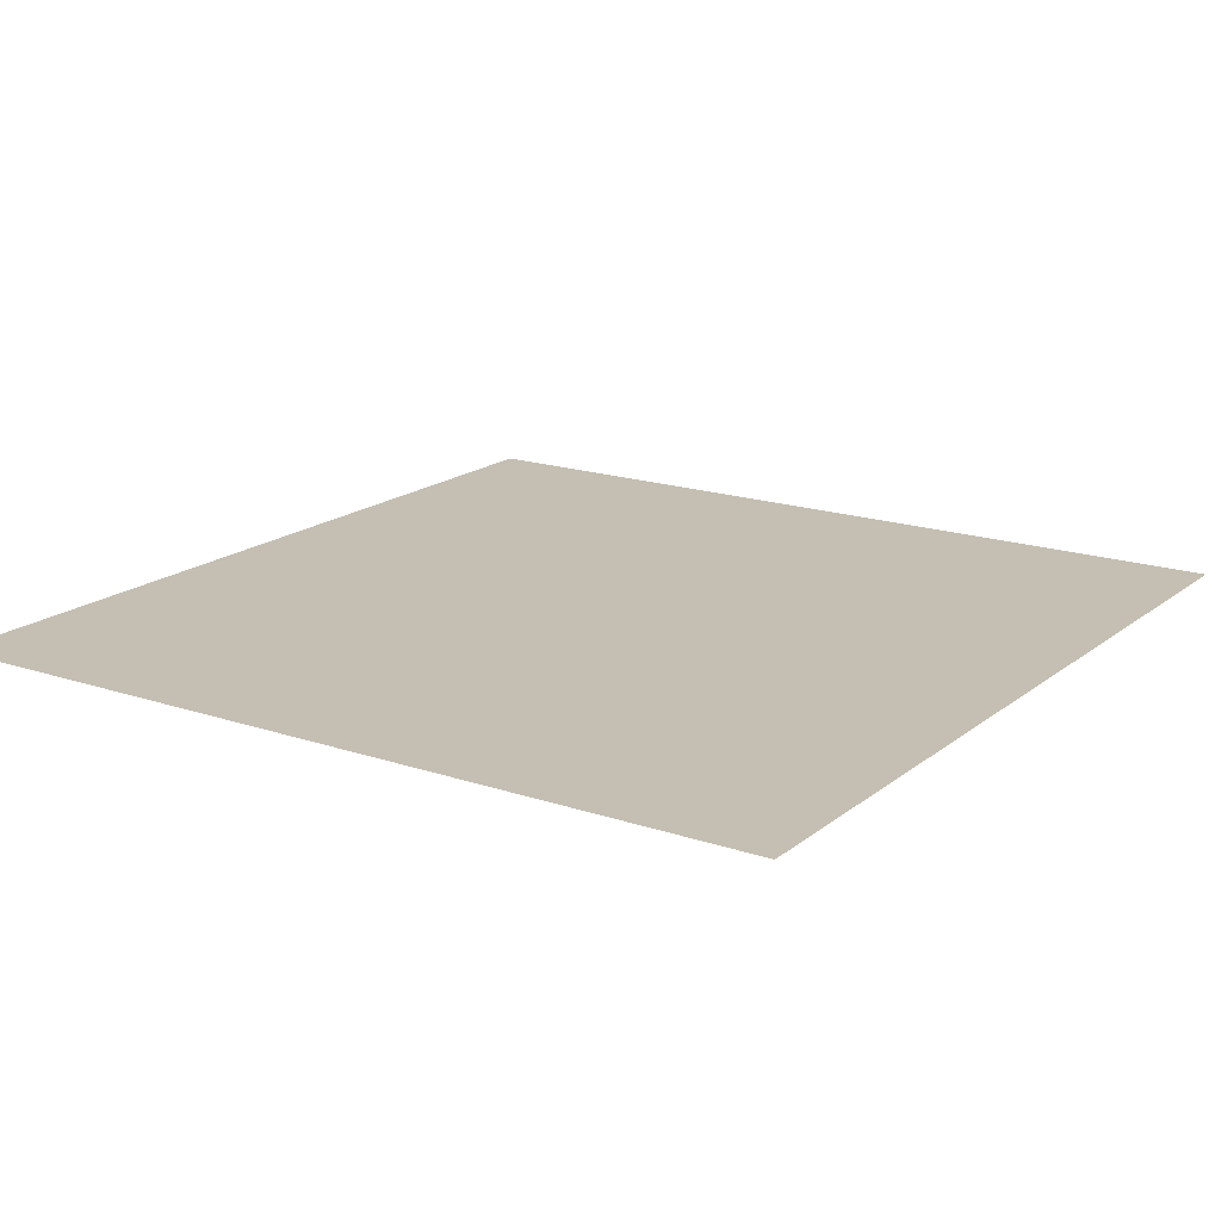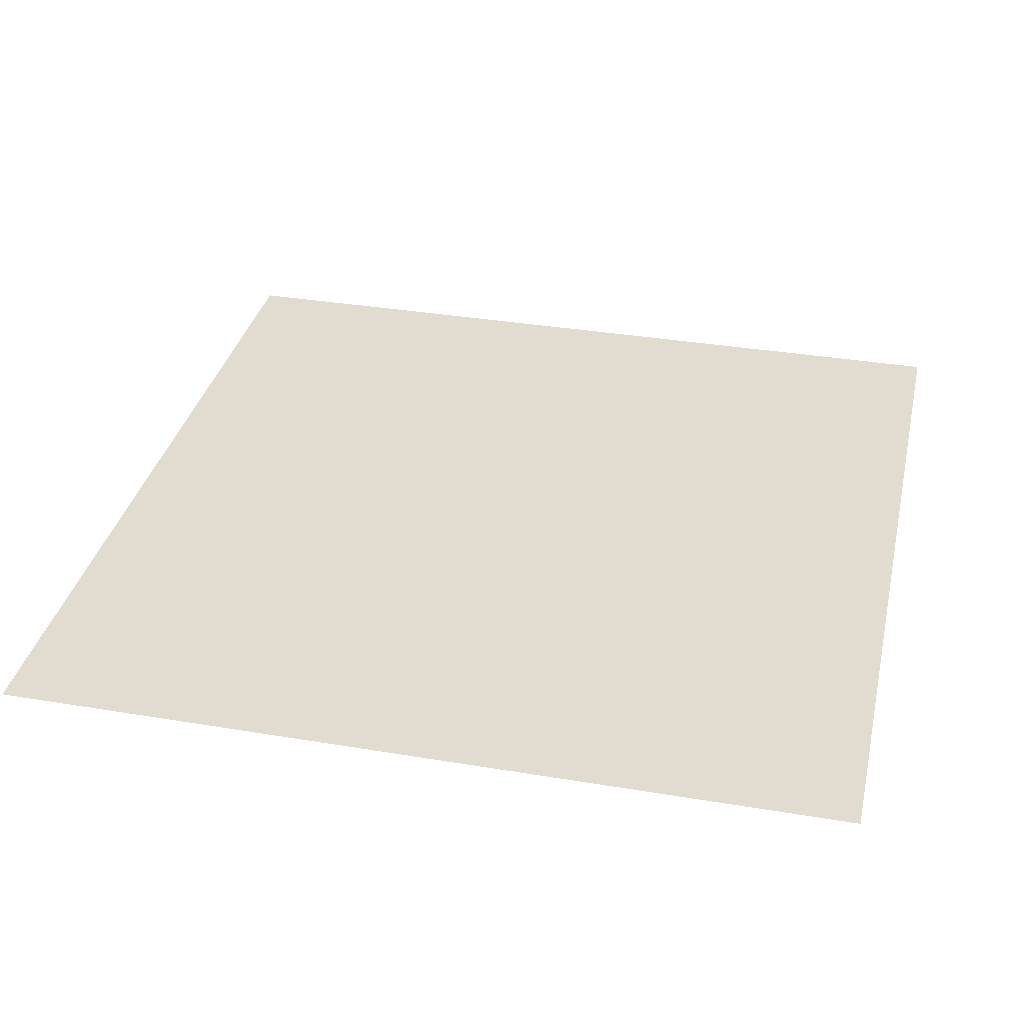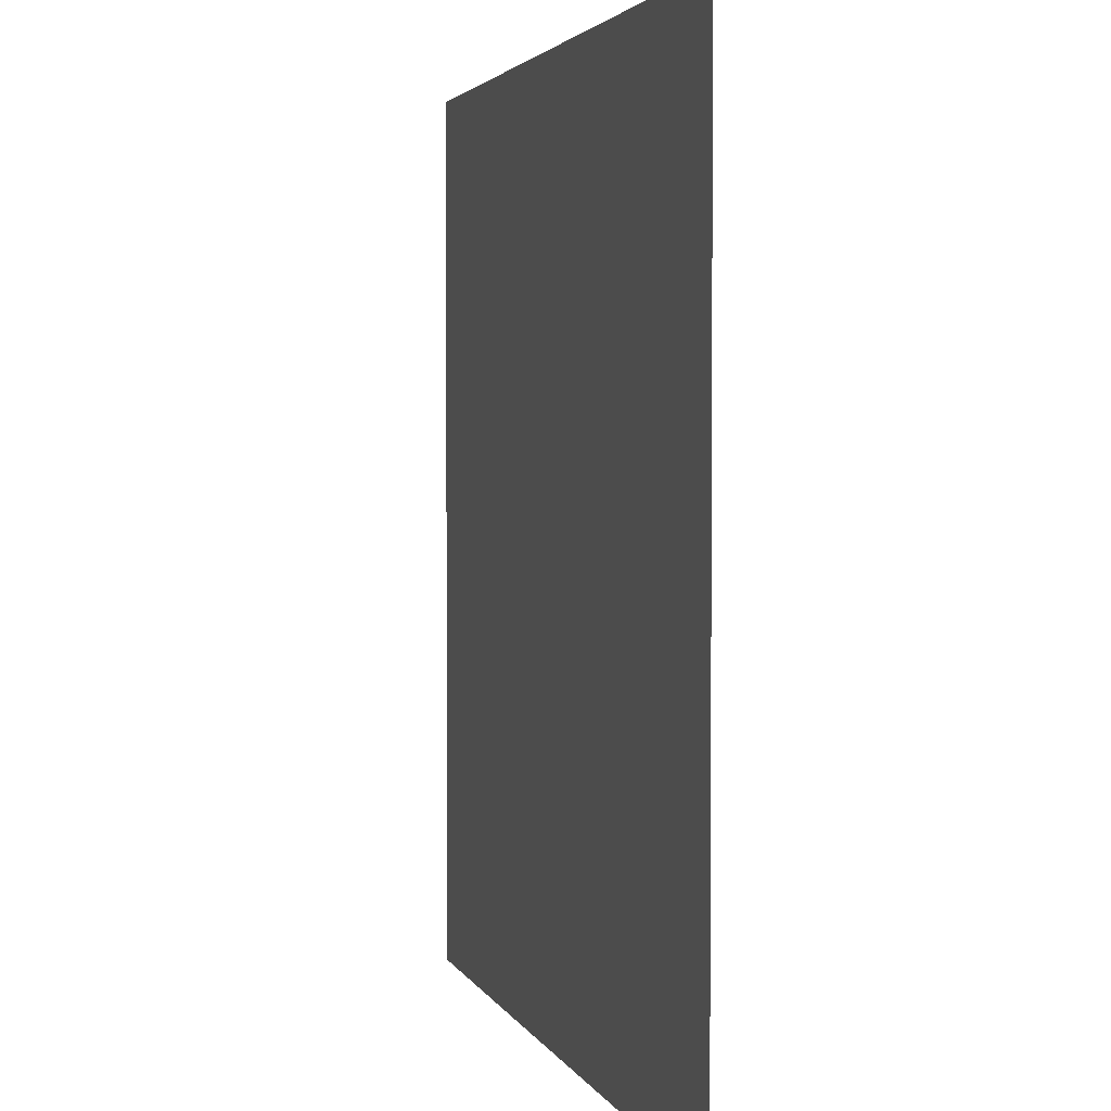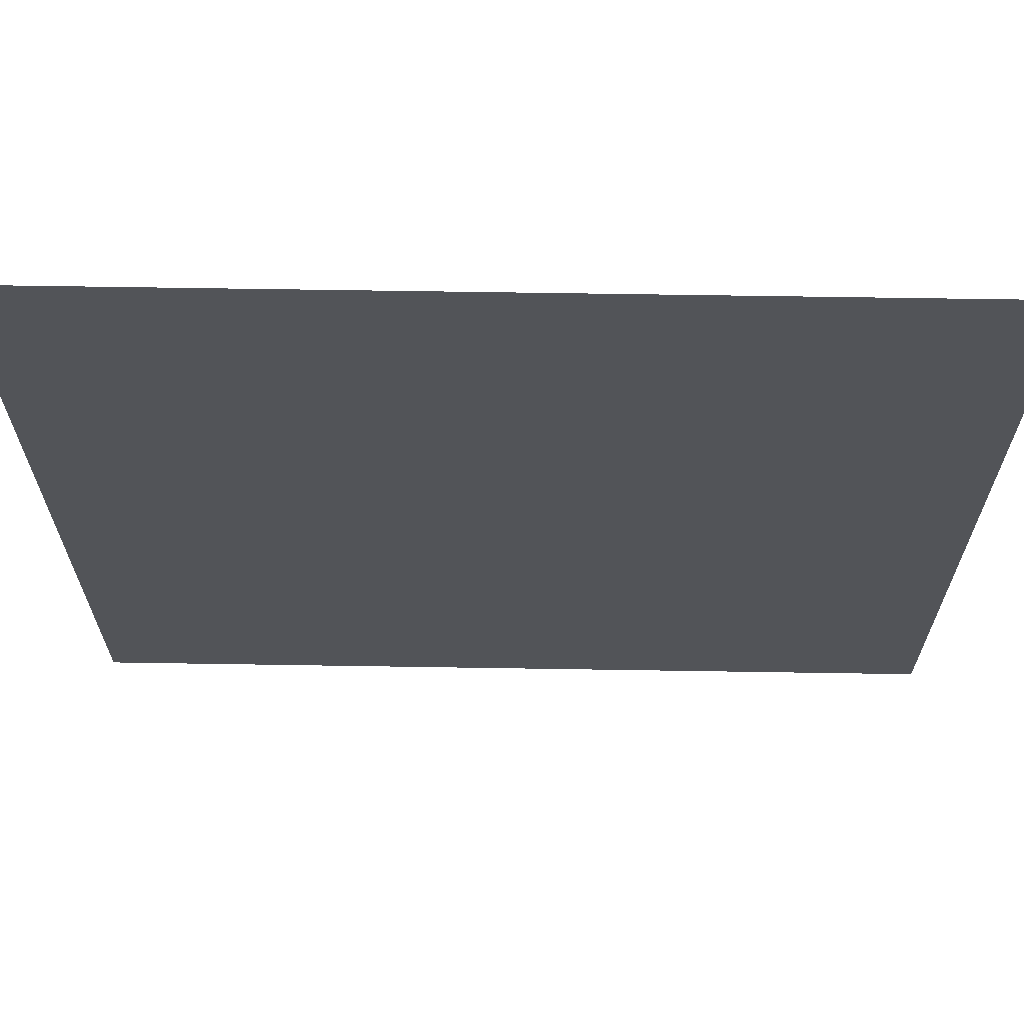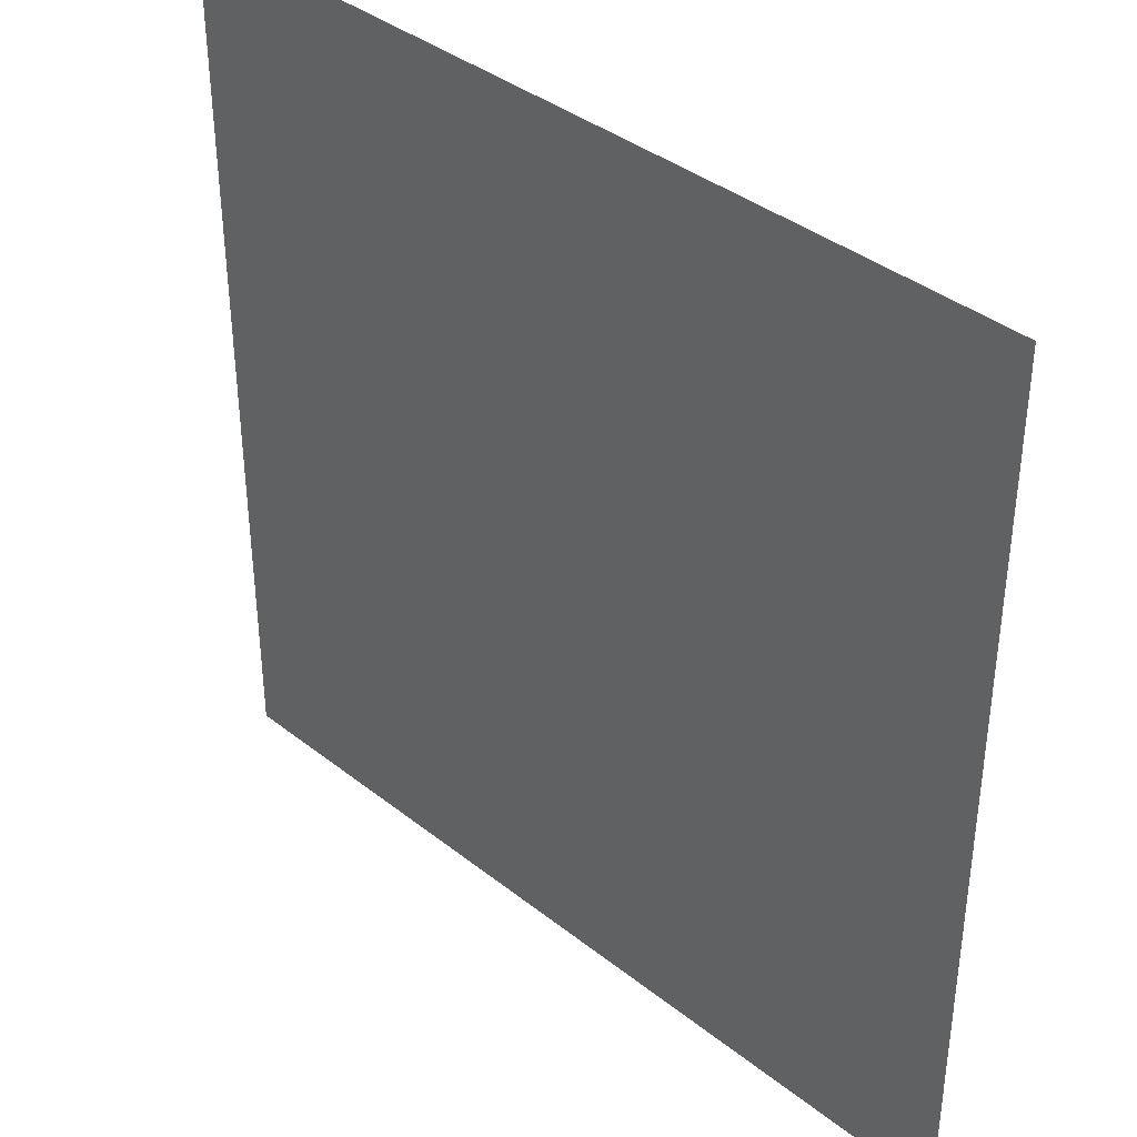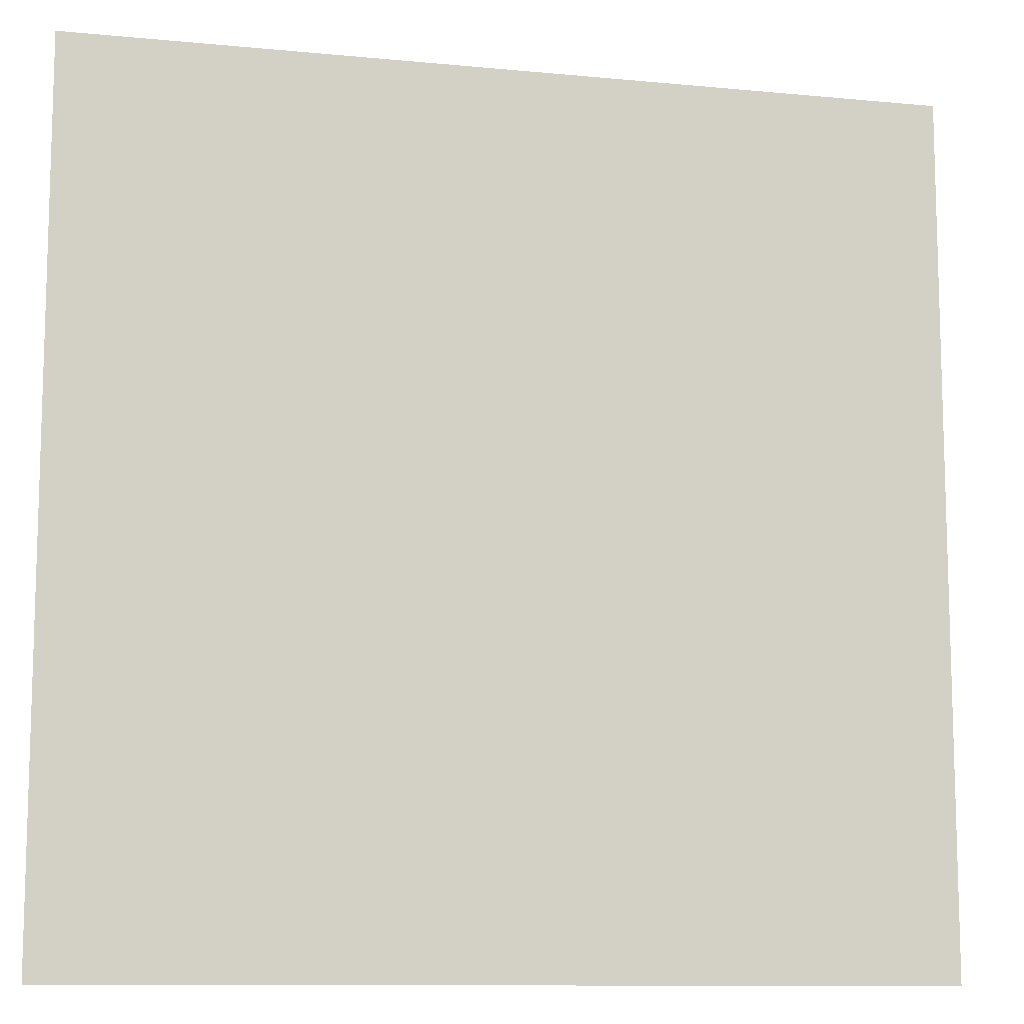
<metadata>
{"format":"obj","ext":"obj","renderer":"f3d","projection":"perspective","resolution":1024,"background":"white","views":[{"elev":17.6,"azim":-56.3,"up":"+Z"},{"elev":34.5,"azim":-167.3,"up":"+Z"},{"elev":2.9,"azim":-104.7,"up":"+Y"},{"elev":66.9,"azim":0.9,"up":"+Y"},{"elev":38.4,"azim":-135.2,"up":"+Y"},{"elev":-10.8,"azim":-13.5,"up":"+Y"}]}
</metadata>
<code>
o MeshLightSwitch_26_0_GeomSubset_1
v 0.0005 0.01077 0
v -0.0005 0.01077 0
v 0.0005 0.01177 0
v -0.0005 0.01177 0
v 0.0005 0.01077 0
v -0.0005 0.01077 0
v 0.0005 0.01177 0
v -0.0005 0.01177 0
v 0.0005 0.01077 0
v -0.0005 0.01077 0
v 0.0005 0.01177 0
v -0.0005 0.01177 0
v 0 -0.005716 -0.08923
v -0.08897 -0.002618 -0.08923
v -0.08806 -0.004809 -0.08923
v -0.08587 -0.005716 -0.08923
v 0 -0.005716 0.09082
v -0.08587 -0.005716 0.09082
v -0.08806 -0.004809 0.09082
v -0.08897 -0.002618 0.09082
v -0.08897 0.01127 0.09082
v -0.08897 0.01127 -0.08923
v -0.0572 -0.00558 -0.05685
v 0 -0.005574 -0.05685
v -0.0572 -0.00558 0.06295
v 0 -0.005574 0.06295
v -0.05721 -0.002825 -0.05601
v 0 -0.002825 -0.05601
v -0.05721 -0.002825 0.06295
v 0 -0.002825 0.06295
v -0.07521 -0.006293 0.004218
v -0.07343 -0.006293 0.002436
v -0.07343 -0.006293 -0.002436
v -0.07521 -0.006293 -0.004218
v -0.07765 -0.006293 -0.004871
v -0.08008 -0.006293 -0.004218
v -0.08186 -0.006293 -0.002436
v -0.08186 -0.006293 0.002436
v -0.08008 -0.006293 0.004218
v -0.07765 -0.006293 0.004871
v -0.0754 -0.006716 0.003897
v -0.07375 -0.006716 0.00225
v -0.07375 -0.006716 -0.00225
v -0.0754 -0.006716 -0.003897
v -0.07765 -0.006716 -0.0045
v -0.0799 -0.006716 -0.003897
v -0.08154 -0.006716 -0.00225
v -0.08154 -0.006716 0.00225
v -0.0799 -0.006716 0.003897
v -0.07765 -0.006716 0.0045
v -0.07592 -0.007057 0.002983
v -0.07466 -0.007057 0.001722
v -0.07466 -0.007057 -0.001722
v -0.07592 -0.007057 -0.002983
v -0.07765 -0.007057 -0.003444
v -0.07937 -0.007057 -0.002983
v -0.08063 -0.007057 -0.001722
v -0.08063 -0.007057 0.001722
v -0.07937 -0.007057 0.002983
v -0.07765 -0.007057 0.003444
v -0.07671 -0.007285 0.001614
v -0.07603 -0.007285 0.000932
v -0.07603 -0.007285 -0.000932
v -0.07671 -0.007285 -0.001614
v -0.07765 -0.007285 -0.001864
v -0.07858 -0.007285 -0.001614
v -0.07926 -0.007285 -0.000932
v -0.07926 -0.007285 0.000932
v -0.07858 -0.007285 0.001614
v -0.07765 -0.007285 0.001864
v -0.07285 -0.006293 -0.00028
v -0.07285 -0.006293 0.00028
v -0.07322 -0.006716 0.00028
v -0.07322 -0.006716 -0.00028
v -0.08244 -0.006293 0.00028
v -0.08244 -0.006293 -0.00028
v -0.08207 -0.006716 -0.00028
v -0.08207 -0.006716 0.00028
v -0.07428 -0.007057 0.00028
v -0.07428 -0.007057 -0.00028
v -0.08102 -0.007057 -0.00028
v -0.08102 -0.007057 0.00028
v -0.07586 -0.007285 0.00028
v -0.07586 -0.007285 -0.00028
v -0.07944 -0.007285 -0.00028
v -0.07944 -0.007285 0.00028
v -0.07765 -0.007353 -0.00028
v -0.07765 -0.007353 0.00028
v -0.07312 -0.006293 0.00028
v -0.07312 -0.006293 -0.00028
v -0.07341 -0.006422 -0.00028
v -0.07341 -0.006422 0.00028
v -0.07436 -0.006706 -0.00028
v -0.07436 -0.006706 0.00028
v -0.08218 -0.006293 -0.00028
v -0.08218 -0.006293 0.00028
v -0.08188 -0.006422 0.00028
v -0.08188 -0.006422 -0.00028
v -0.08094 -0.006706 0.00028
v -0.08094 -0.006706 -0.00028
v -0.07589 -0.006925 -0.00028
v -0.07589 -0.006925 0.00028
v -0.0794 -0.006925 0.00028
v -0.0794 -0.006925 -0.00028
v -0.07765 -0.006991 -0.00028
v -0.07765 -0.006991 0.00028
v -0.07521 -0.005702 0.004218
v -0.07343 -0.005702 0.002436
v -0.07285 -0.005702 0.00028
v -0.07343 -0.005702 -0.002436
v -0.07521 -0.005702 -0.004218
v -0.07765 -0.005702 -0.004871
v -0.08008 -0.005702 -0.004218
v -0.08186 -0.005702 -0.002436
v -0.08244 -0.005702 -0.00028
v -0.08186 -0.005702 0.002436
v -0.08008 -0.005702 0.004218
v -0.07765 -0.005702 0.004871
v -0.07285 -0.005702 -0.00028
v -0.08244 -0.005702 0.00028
v -0.07312 -0.005702 0.00028
v -0.07312 -0.005702 -0.00028
v -0.08218 -0.005702 -0.00028
v -0.08218 -0.005702 0.00028
v 0.08791 -0.002618 -0.08923
v 0.087 -0.004809 -0.08923
v 0.08482 -0.005716 -0.08923
v 0.08482 -0.005716 0.09082
v 0.087 -0.004809 0.09082
v 0.08791 -0.002618 0.09082
v 0.08791 0.01127 0.09082
v 0.08791 0.01127 -0.08923
v 0.05673 -0.005574 -0.05685
v 0.05673 -0.00558 0.06295
v 0.05673 -0.002825 -0.05601
v 0.05673 -0.002825 0.06295
v 0.07426 -0.006293 0.004218
v 0.07247 -0.006293 0.002436
v 0.07247 -0.006293 -0.002436
v 0.07426 -0.006293 -0.004218
v 0.07669 -0.006293 -0.004871
v 0.07913 -0.006293 -0.004218
v 0.08091 -0.006293 -0.002436
v 0.08091 -0.006293 0.002436
v 0.07913 -0.006293 0.004218
v 0.07669 -0.006293 0.004871
v 0.07444 -0.006716 0.003897
v 0.07279 -0.006716 0.00225
v 0.07279 -0.006716 -0.00225
v 0.07444 -0.006716 -0.003897
v 0.07669 -0.006716 -0.0045
v 0.07894 -0.006716 -0.003897
v 0.08059 -0.006716 -0.00225
v 0.08059 -0.006716 0.00225
v 0.07894 -0.006716 0.003897
v 0.07669 -0.006716 0.0045
v 0.07497 -0.007057 0.002983
v 0.07371 -0.007057 0.001722
v 0.07371 -0.007057 -0.001722
v 0.07497 -0.007057 -0.002983
v 0.07669 -0.007057 -0.003444
v 0.07841 -0.007057 -0.002983
v 0.07967 -0.007057 -0.001722
v 0.07967 -0.007057 0.001722
v 0.07841 -0.007057 0.002983
v 0.07669 -0.007057 0.003444
v 0.07576 -0.007285 0.001614
v 0.07508 -0.007285 0.000932
v 0.07508 -0.007285 -0.000932
v 0.07576 -0.007285 -0.001614
v 0.07669 -0.007285 -0.001864
v 0.07762 -0.007285 -0.001614
v 0.07831 -0.007285 -0.000932
v 0.07831 -0.007285 0.000932
v 0.07762 -0.007285 0.001614
v 0.07669 -0.007285 0.001864
v 0.0719 -0.006293 -0.00028
v 0.0719 -0.006293 0.00028
v 0.07227 -0.006716 0.00028
v 0.07227 -0.006716 -0.00028
v 0.08149 -0.006293 0.00028
v 0.08149 -0.006293 -0.00028
v 0.08112 -0.006716 -0.00028
v 0.08112 -0.006716 0.00028
v 0.07332 -0.007057 0.00028
v 0.07332 -0.007057 -0.00028
v 0.08006 -0.007057 -0.00028
v 0.08006 -0.007057 0.00028
v 0.0749 -0.007285 0.00028
v 0.0749 -0.007285 -0.00028
v 0.07848 -0.007285 -0.00028
v 0.07848 -0.007285 0.00028
v 0.07669 -0.007353 -0.00028
v 0.07669 -0.007353 0.00028
v 0.07216 -0.006293 0.00028
v 0.07216 -0.006293 -0.00028
v 0.07245 -0.006422 -0.00028
v 0.07245 -0.006422 0.00028
v 0.0734 -0.006706 -0.00028
v 0.0734 -0.006706 0.00028
v 0.08122 -0.006293 -0.00028
v 0.08122 -0.006293 0.00028
v 0.08093 -0.006422 0.00028
v 0.08093 -0.006422 -0.00028
v 0.07998 -0.006706 0.00028
v 0.07998 -0.006706 -0.00028
v 0.07494 -0.006925 -0.00028
v 0.07494 -0.006925 0.00028
v 0.07845 -0.006925 0.00028
v 0.07845 -0.006925 -0.00028
v 0.07669 -0.006991 -0.00028
v 0.07669 -0.006991 0.00028
v 0.07426 -0.005702 0.004218
v 0.07247 -0.005702 0.002436
v 0.0719 -0.005702 0.00028
v 0.07247 -0.005702 -0.002436
v 0.07426 -0.005702 -0.004218
v 0.07669 -0.005702 -0.004871
v 0.07913 -0.005702 -0.004218
v 0.08091 -0.005702 -0.002436
v 0.08149 -0.005702 -0.00028
v 0.08091 -0.005702 0.002436
v 0.07913 -0.005702 0.004218
v 0.07669 -0.005702 0.004871
v 0.0719 -0.005702 -0.00028
v 0.08149 -0.005702 0.00028
v 0.07216 -0.005702 0.00028
v 0.07216 -0.005702 -0.00028
v 0.08122 -0.005702 -0.00028
v 0.08122 -0.005702 0.00028
v 0 -0.005585 -0.05685
v 0.05673 -0.005585 -0.05685
v 0 -0.005585 0.06294
v -0.06847 -0.007264 0.0732
v -0.06838 -0.007263 -0.06738
v -0.05972 -0.007257 0.06561
v -0.05968 -0.007256 -0.05965
v -3.6e-05 -0.007263 -0.06737
v -2e-06 -0.007256 -0.05964
v 0.06791 -0.007263 -0.06738
v 0.05921 -0.007256 -0.05965
v 0.068 -0.007264 0.0732
v 0.05925 -0.007257 0.06561
v -3.6e-05 -0.007264 0.0732
v -2e-06 -0.007257 0.0656
v -0.06995 -0.005597 0.07468
v -0.06891 -0.005747 0.07364
v -0.06847 -0.006214 0.0732
v -0.06986 -0.005596 -0.06885
v -0.06882 -0.005747 -0.06781
v -0.06838 -0.006213 -0.06738
v -3.5e-05 -0.005595 -0.06885
v -3.5e-05 -0.005747 -0.06781
v -3.6e-05 -0.006213 -0.06737
v 0.06939 -0.005597 -0.06885
v 0.06834 -0.005747 -0.06781
v 0.06791 -0.006213 -0.06738
v 0.06948 -0.005597 0.07468
v 0.06843 -0.005747 0.07364
v 0.068 -0.006214 0.0732
v -3.5e-05 -0.005597 0.07468
v -3.5e-05 -0.005747 0.07363
v -3.6e-05 -0.006214 0.0732
v -0.05932 -0.005183 0.0652
v -0.05972 -0.006211 0.06561
v -0.05927 -0.005183 -0.05924
v -0.05968 -0.006211 -0.05965
v -1e-06 -0.005183 -0.05924
v -2e-06 -0.006211 -0.05964
v 0.0588 -0.005183 -0.05924
v 0.05921 -0.006211 -0.05965
v 0.05884 -0.005183 0.0652
v 0.05925 -0.006211 0.06561
v -1e-06 -0.005183 0.0652
v -2e-06 -0.006211 0.0656
v -0.08587 -0.004809 -0.09823
v -0.08587 -0.005716 -0.09587
v 0 -0.005716 -0.09587
v 0 -0.004809 -0.09823
v -0.08587 -0.002618 -0.09921
v 0 -0.002618 -0.09921
v -0.08897 -0.002618 -0.09587
v -0.08806 -0.002618 -0.09823
v -0.08806 0.01127 -0.09823
v -0.08897 0.01127 -0.09587
v -0.08587 0.01127 -0.09921
v 0 0.01127 -0.09921
v -0.08766 -0.004406 -0.0978
v -0.08806 -0.004809 -0.09587
v 0.08791 0.01127 -0.09587
v 0.08791 -0.002618 -0.09587
v 0.087 0.01127 -0.09823
v 0.087 -0.002618 -0.09823
v 0.08482 0.01127 -0.09921
v 0.08482 -0.002618 -0.09921
v 0.0866 -0.004406 -0.0978
v 0.08482 -0.004809 -0.09823
v 0.087 -0.004809 -0.09587
v 0.08482 -0.005716 -0.09587
v 0 -0.002618 0.1008
v 0 -0.004809 0.09982
v -0.08587 -0.004809 0.09982
v -0.08587 -0.002618 0.1008
v 0 -0.005716 0.09746
v -0.08587 -0.005716 0.09746
v -0.08806 -0.002618 0.09982
v -0.08806 0.01127 0.09982
v -0.08587 0.01127 0.1008
v -0.08897 -0.002618 0.09746
v -0.08897 0.01127 0.09746
v 0 0.01127 0.1008
v -0.08806 -0.004809 0.09746
v -0.08766 -0.004406 0.09939
v 0.08482 0.01127 0.1008
v 0.08482 -0.002618 0.1008
v 0.087 0.01127 0.09982
v 0.087 -0.002618 0.09982
v 0.08791 0.01127 0.09746
v 0.08791 -0.002618 0.09746
v 0.0866 -0.004406 0.09939
v 0.087 -0.004809 0.09746
v 0.08482 -0.004809 0.09982
v 0.08482 -0.005716 0.09746
f 5 6 8 7

</code>
